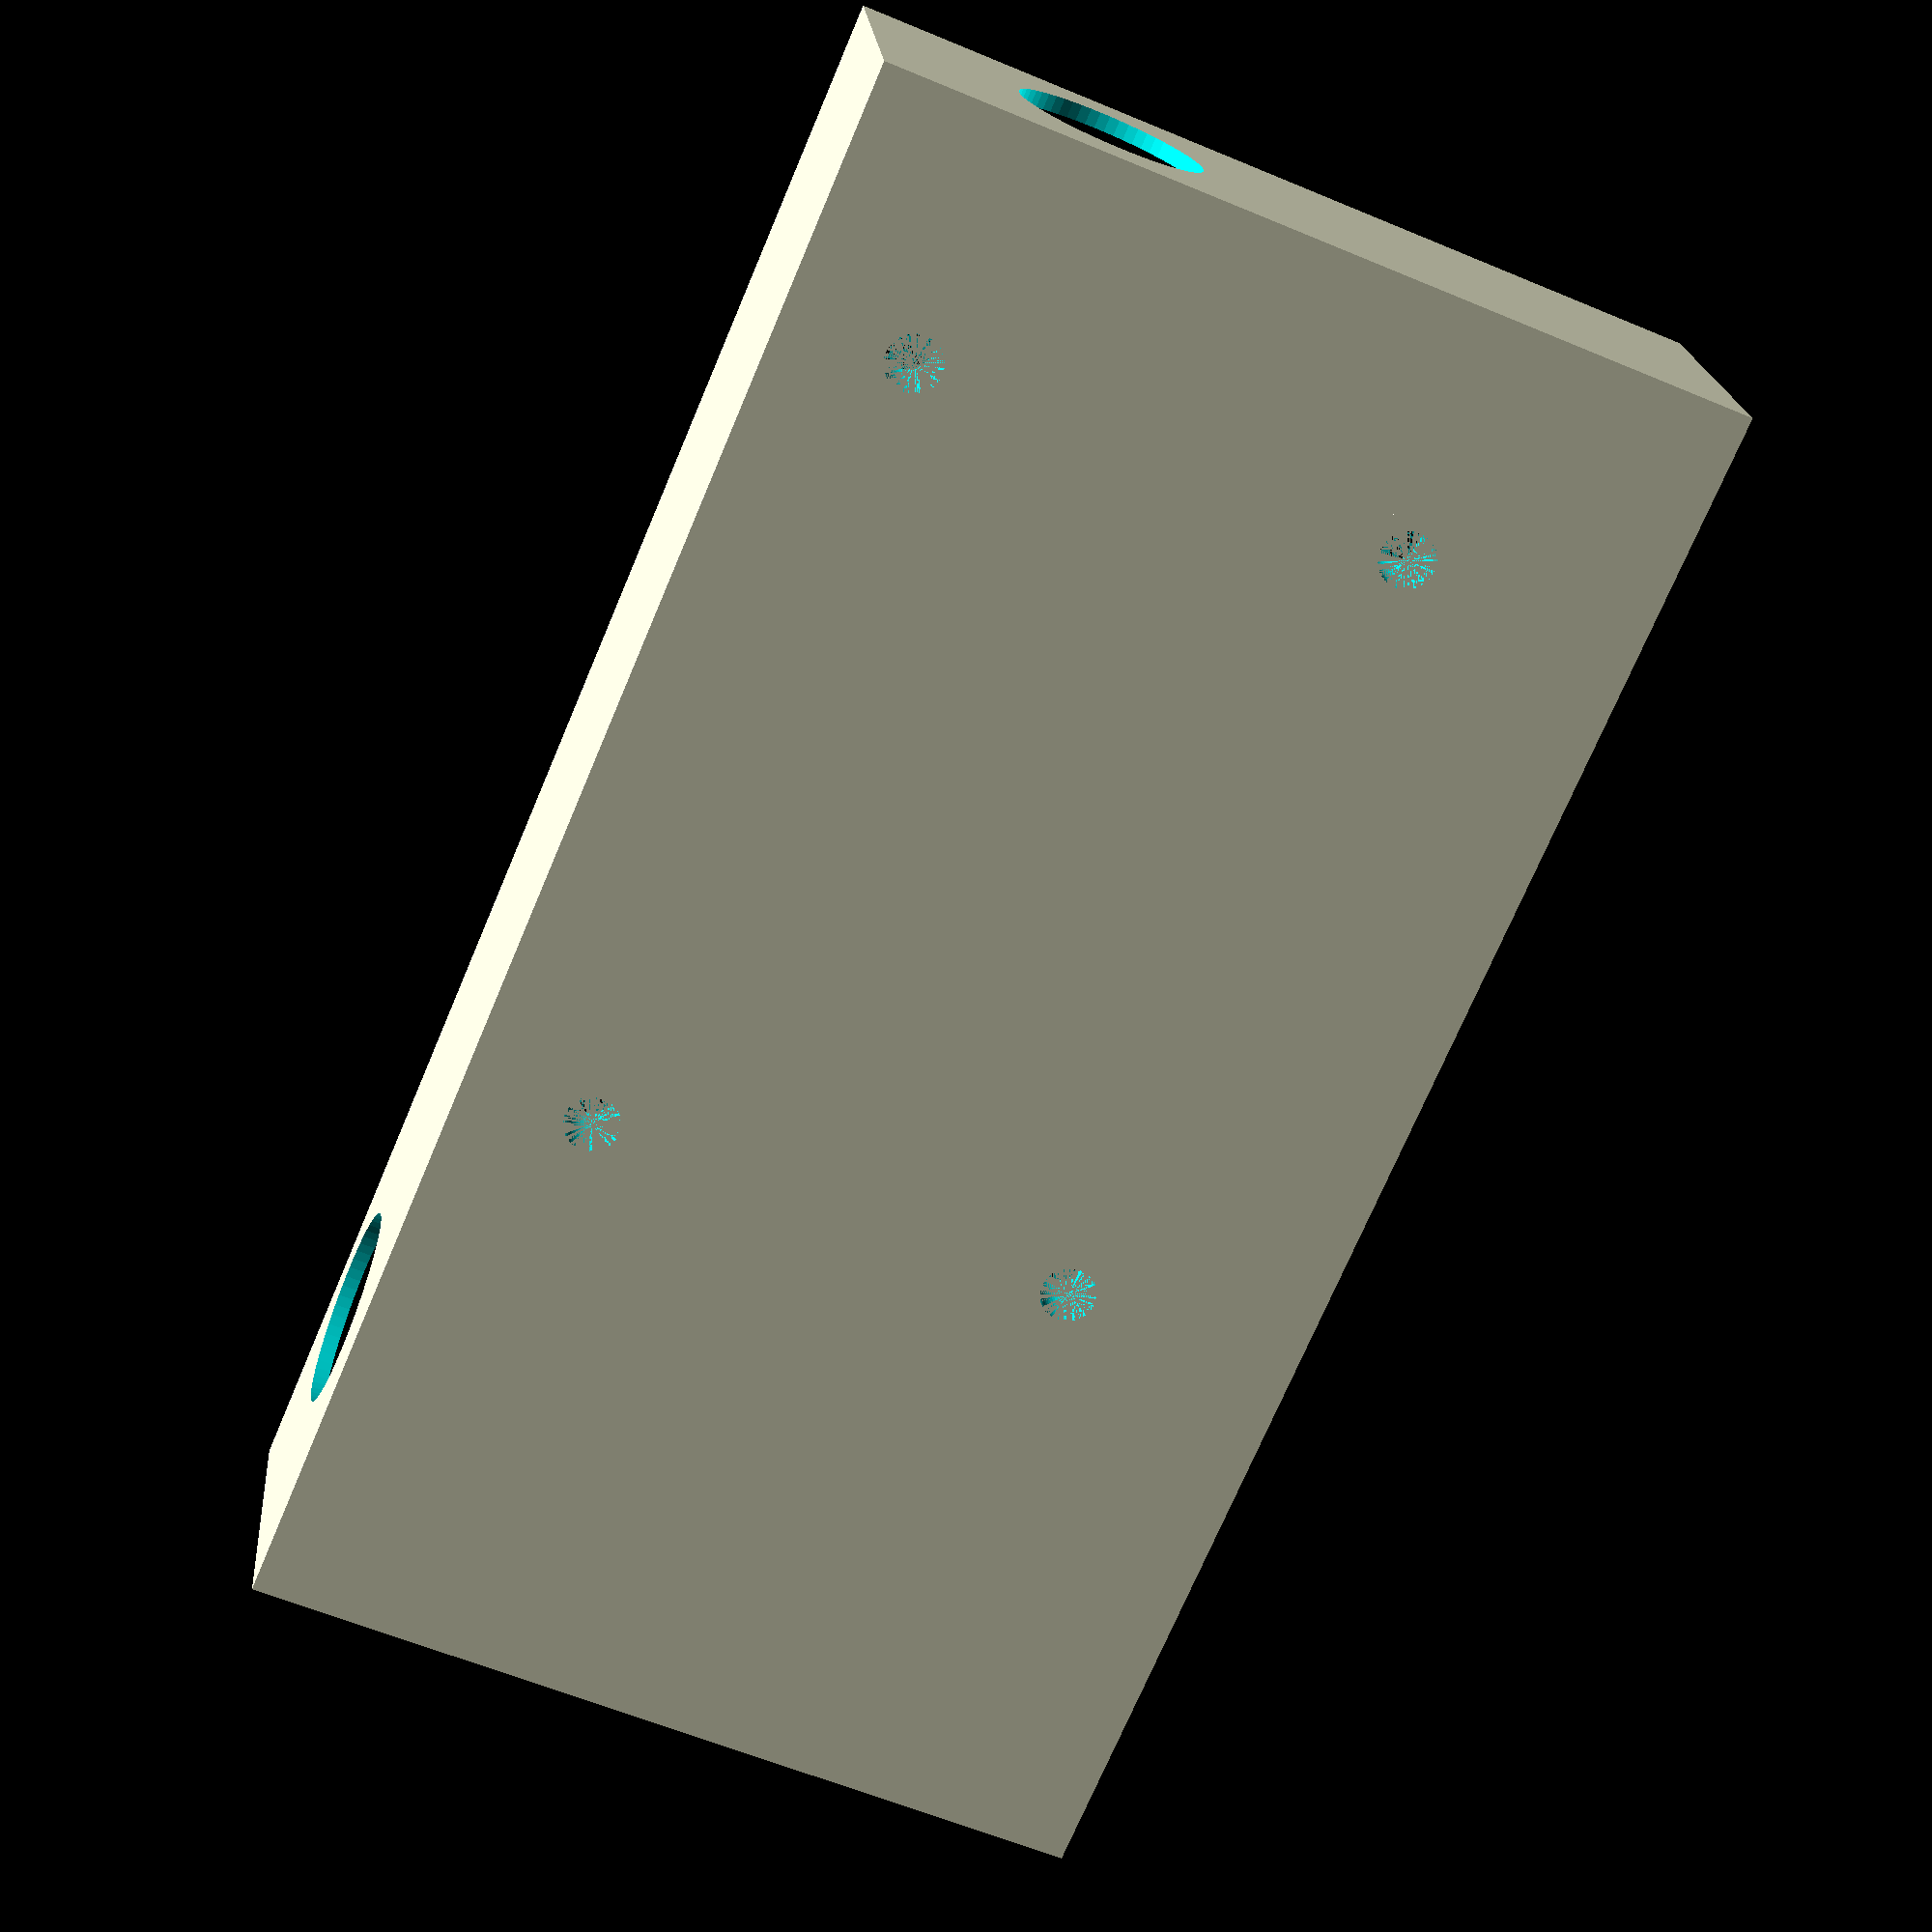
<openscad>
switch_hole_diameter = 16;

cable_hole_diameter = 15;

overall_box_width = 25;

overall_box_height = 70;

overall_box_depth = 130;

box_wall_width = 2.5;

// offset the switch hole so that it is positioned in the 
// center of the box even with the lid on
switch_hole_offset = box_wall_width / 2;

screw_diameter = 4.5;

screw_column_height = 8;

screw_column_wall_width = 1.5;


module box() {
// cut away switch hole
difference(){
    
    // cut away inner part of main box
    difference() {
        // main box
        cube([overall_box_width,overall_box_depth,overall_box_height],true);

        // inner part
        translate([box_wall_width / 2, 0, 0]){
            cube([
                overall_box_width,
                overall_box_depth - box_wall_width,
                overall_box_height - box_wall_width
                ],
                true);
            }
        }
        
        // cylinder describing the switch hole
        translate([switch_hole_offset,overall_box_depth/2 * 0.7, overall_box_height / 2]) {
            cylinder(h = box_wall_width * 2, r=switch_hole_diameter / 2, center=true, $fn=60);
        }


    
    // cut out cable hole
    translate([0,-overall_box_depth / 2,overall_box_height / 2 * 0.45]){
    rotate(90,[1,0,0]){
        cylinder(h = box_wall_width * 2, r=cable_hole_diameter / 2, center=true, $fn=60);
        }
    }
    
    // create union of four screw holes and cut them out 
    union(){
        translate([
            -(overall_box_width / 2),
            -overall_box_depth / 2 * 0.7,
            overall_box_height / 2 * 0.7]){
            screw_inner();
        }

        translate([
            -(overall_box_width / 2),
            -overall_box_depth / 2 * 0.7 + 64,
            overall_box_height / 2 * 0.7]){
            screw_inner();
        }


        translate([
            -(overall_box_width / 2),
            -overall_box_depth / 2 * 0.7 + 64,
            overall_box_height / 2 * 0.7 - 40]){
            screw_inner();
        }

        translate([
            -(overall_box_width / 2),
            -overall_box_depth / 2 * 0.7,
            overall_box_height / 2 * 0.7 - 40]){
            screw_inner();
        }
    }
}


translate([
    -(overall_box_width / 2 - screw_column_height/2),
    -overall_box_depth / 2 * 0.7,
    overall_box_height / 2 * 0.7]){
    screw_column();
}

translate([
    -(overall_box_width / 2 - screw_column_height/2),
    -overall_box_depth / 2 * 0.7 + 64,
    overall_box_height / 2 * 0.7]){
    screw_column();
}


translate([
    -(overall_box_width / 2 - screw_column_height/2 ),
    -overall_box_depth / 2 * 0.7 + 64,
    overall_box_height / 2 * 0.7 - 40]){
    screw_column();
}

translate([
    -(overall_box_width / 2 - screw_column_height/2  ),
    -overall_box_depth / 2 * 0.7,
    overall_box_height / 2 * 0.7 - 40]){
    screw_column();
}
}

module screw_column() {
    rotate(90,[0,1,0]) {
        difference(){
            cylinder(h = screw_column_height, r=screw_diameter / 2 + screw_column_wall_width, center=true, $fn=60);
            cylinder(h = screw_column_height, r=screw_diameter / 2, center=true, $fn=60);

        }
    }
}

module screw_inner(){
    rotate(90,[0,1,0]) {
        cylinder(h = screw_column_height * 2, r=screw_diameter / 2, center=true, $fn=60);
    }
}

intersection(){
//    translate([0,-500,0]) cube([1000,1000,1000], center=true);
    box();
    // translate([0,0,0])box();
}


</openscad>
<views>
elev=59.2 azim=258.4 roll=66.6 proj=p view=solid
</views>
